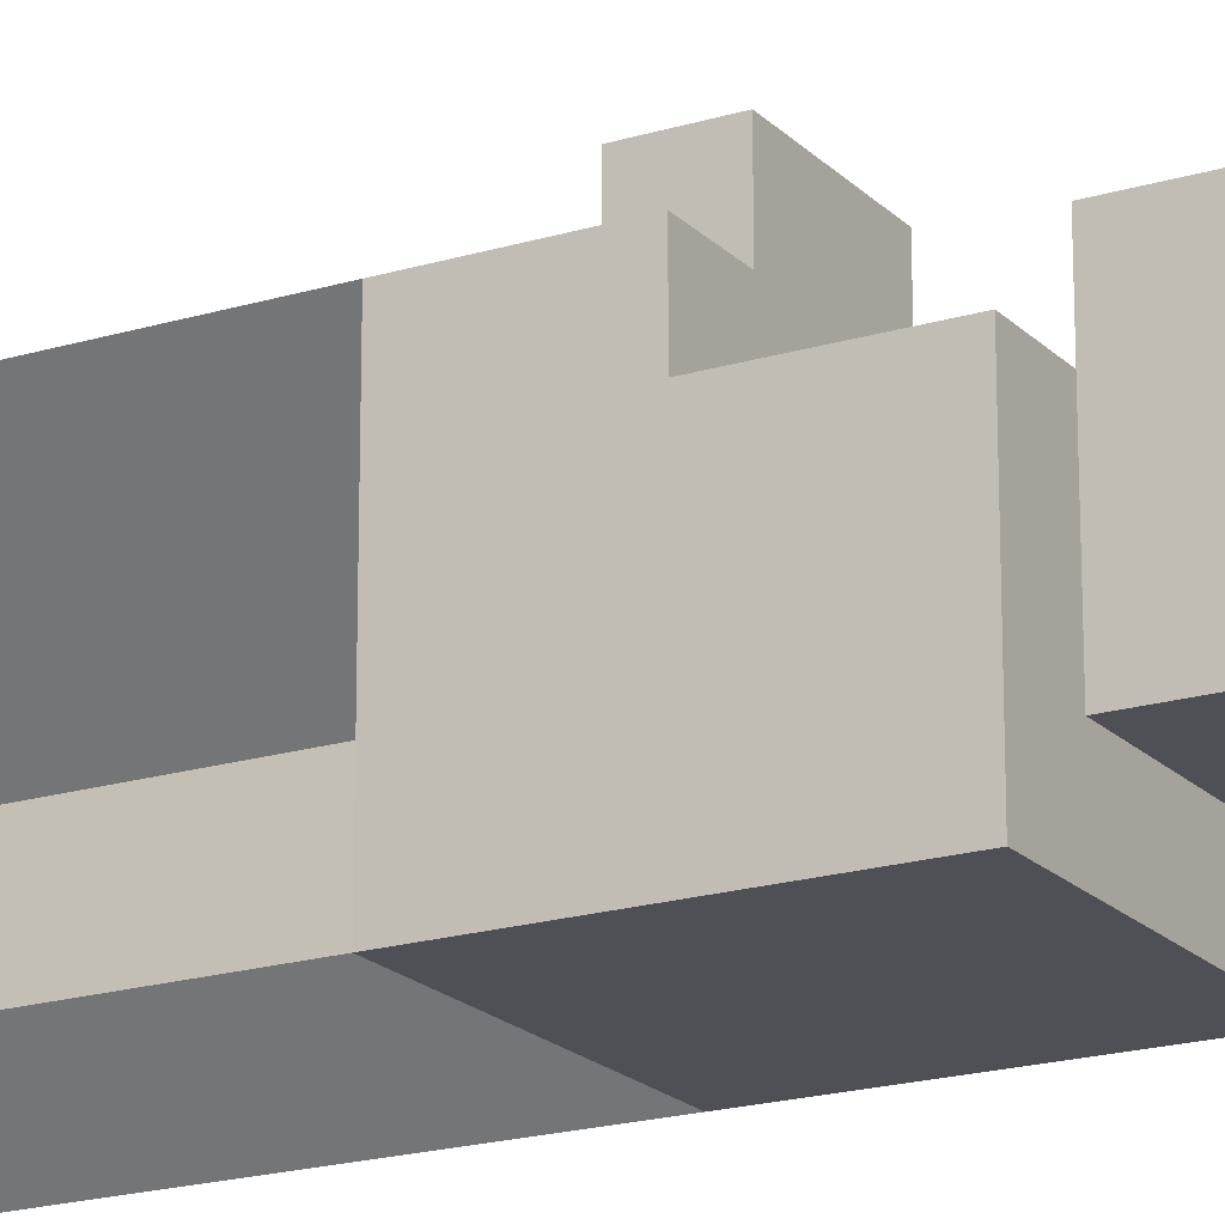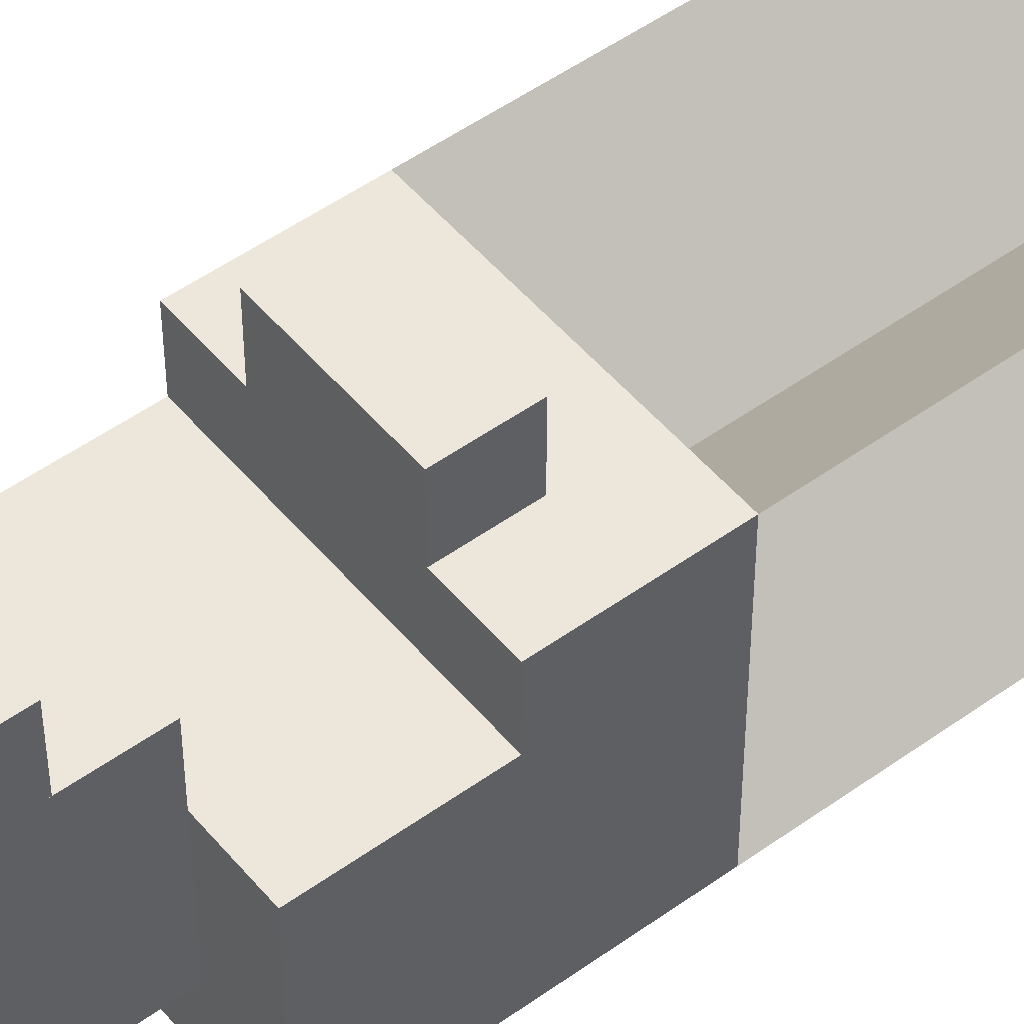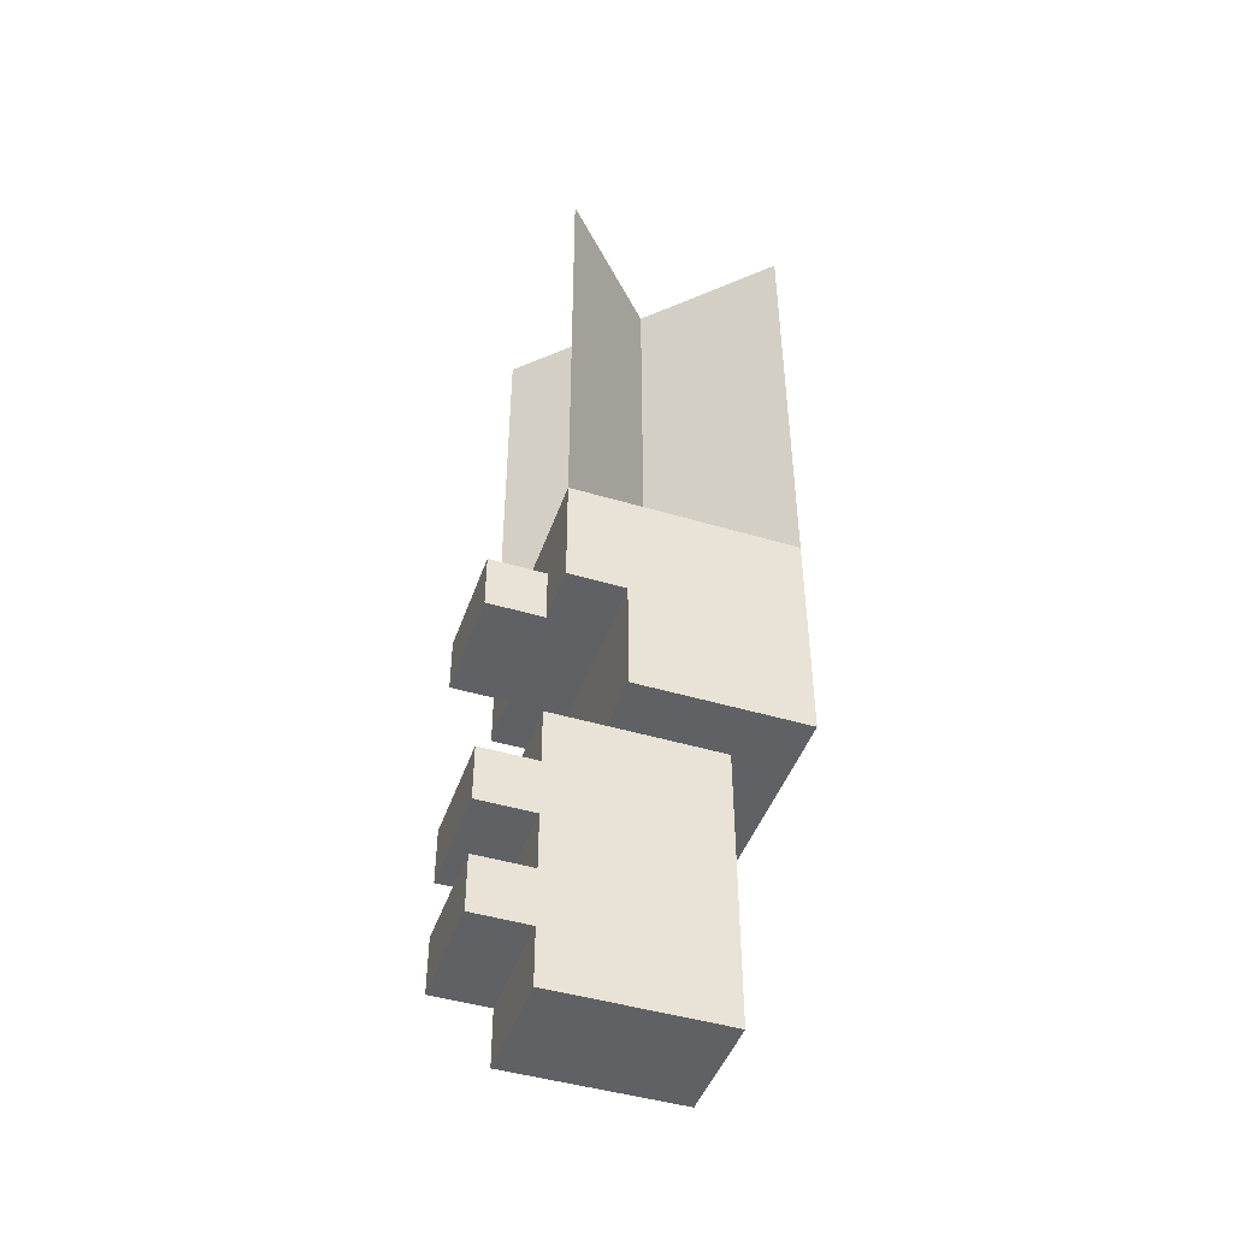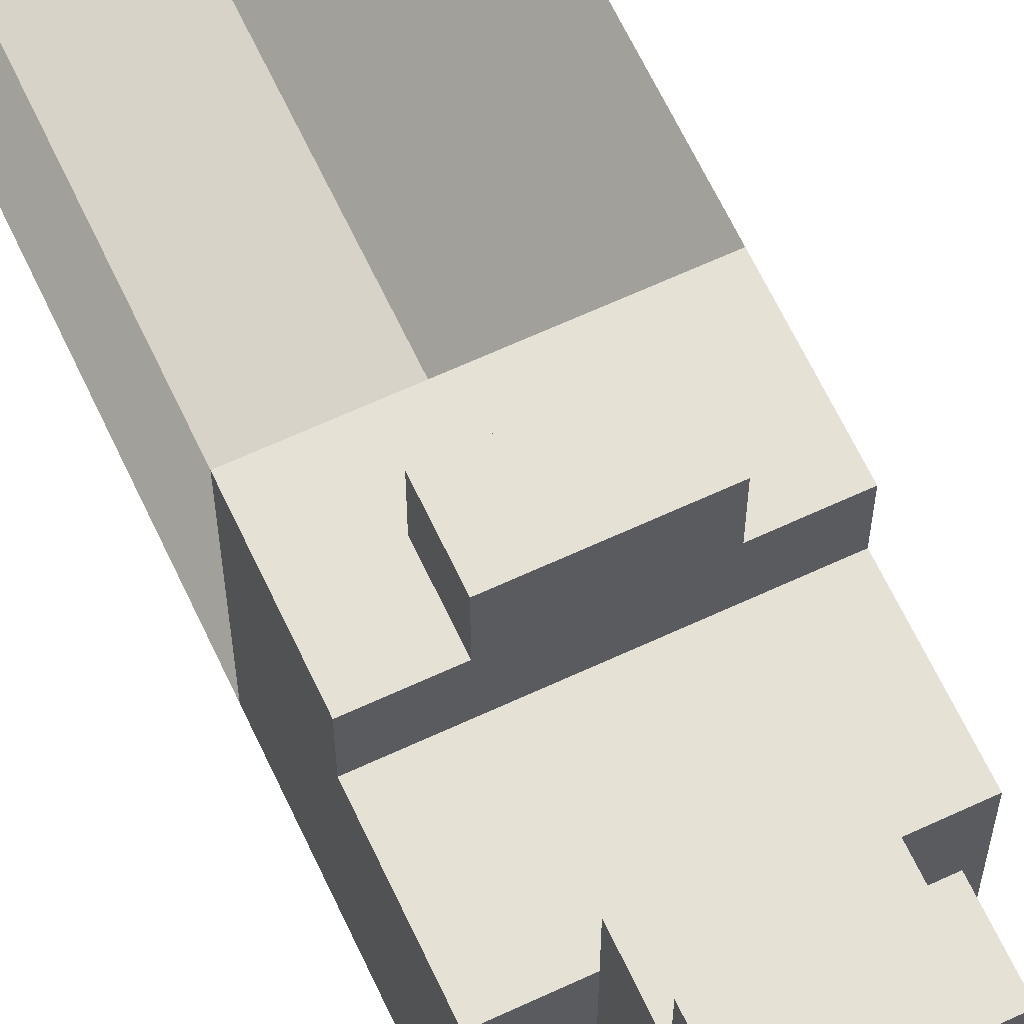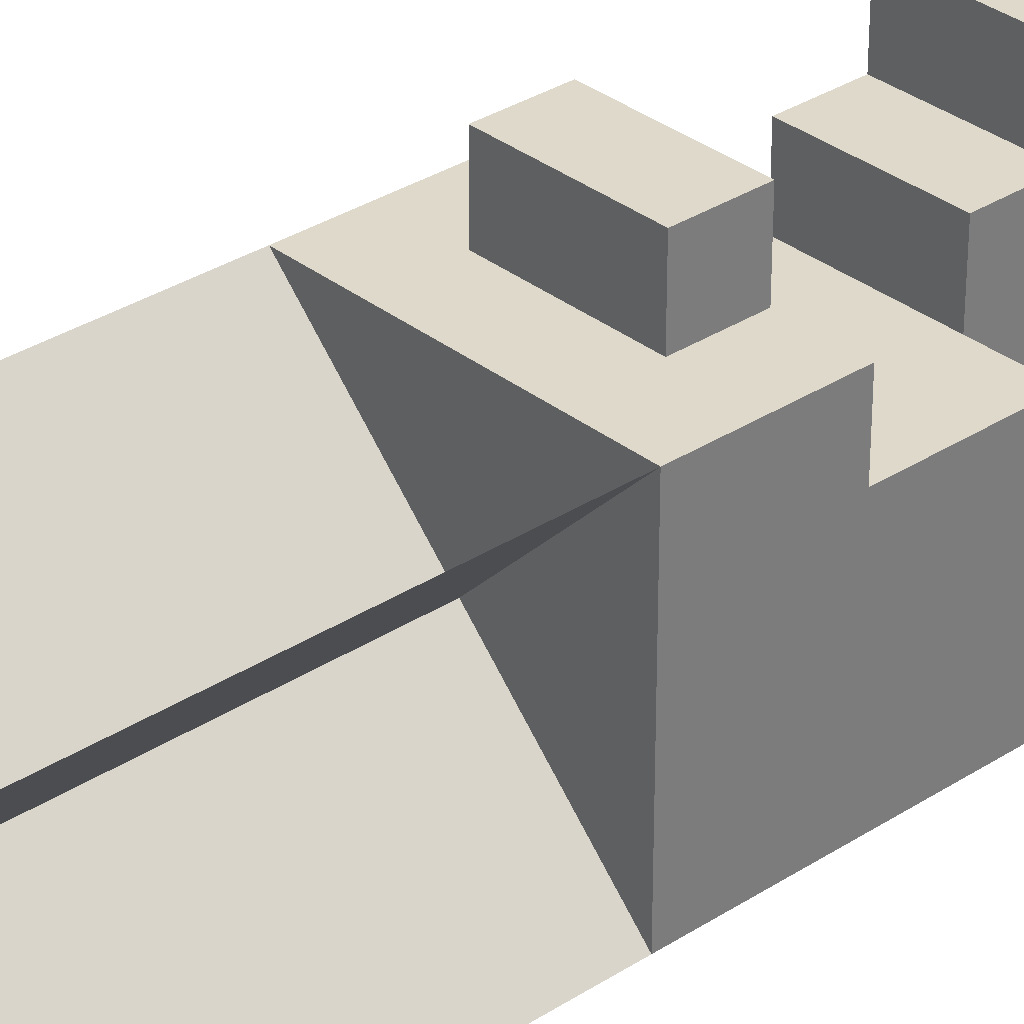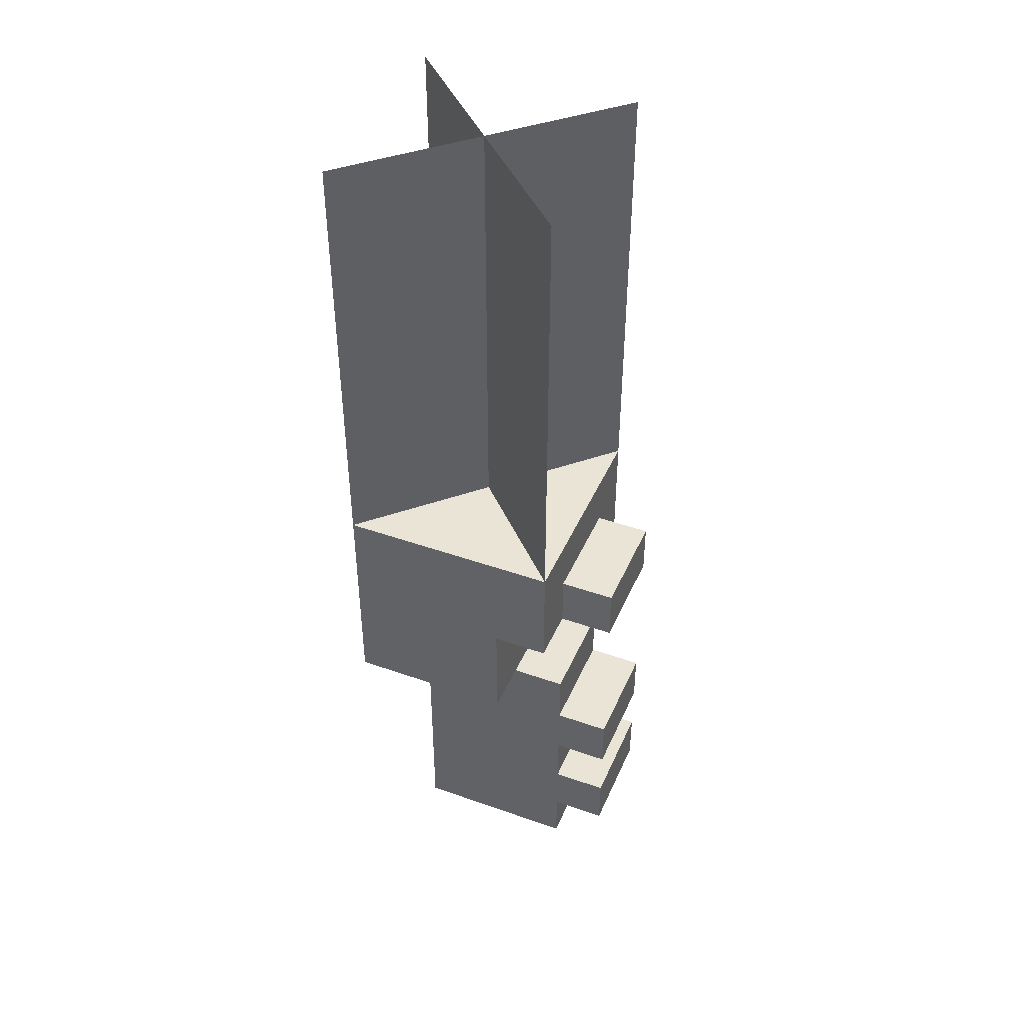
<metadata>
{"format":"obj","ext":"obj","renderer":"f3d","projection":"perspective","resolution":1024,"background":"white","views":[{"elev":-19.3,"azim":-60.2,"up":"+Z"},{"elev":50.4,"azim":51.7,"up":"+Z"},{"elev":-45.9,"azim":71.1,"up":"+Y"},{"elev":64.8,"azim":-25.1,"up":"+Z"},{"elev":32.3,"azim":-132.2,"up":"+Z"},{"elev":43.8,"azim":-67.4,"up":"+Y"}]}
</metadata>
<code>
o Cube.009_Cube.133
v 0.0625 0 0.25
v 0.0625 0.25 0.25
v 0.0625 0 0.375
v 0.0625 0.25 0.375
v -0.0625 0 0.25
v -0.0625 0.25 0.25
v -0.0625 0 0.375
v -0.0625 0.25 0.375
v 0.0625 0 0.1875
v 0.0625 0.25 0.1875
v -0.0625 0 0.1875
v -0.0625 0.25 0.1875
v 0.125 0 0.25
v 0.125 0.25 0.25
v 0.125 0 0.375
v 0.125 0.25 0.375
v 0.125 0 0.1875
v 0.125 0.25 0.1875
v -0.125 0 0.25
v -0.125 0.25 0.25
v -0.125 0 0.375
v -0.125 0.25 0.375
v -0.125 0 0.1875
v -0.125 0.25 0.1875
v 0.0625 -0.3125 0.375
v 0.0625 -0.3125 0.25
v -0.0625 -0.3125 0.375
v -0.0625 -0.3125 0.25
v 0.0625 0.125 0.375
v -0.0625 0.125 0.375
v 0.0625 0.125 0.1875
v -0.0625 0.125 0.1875
v 0.125 0.125 0.25
v 0.125 0.125 0.375
v 0.125 0.125 0.1875
v -0.125 0.125 0.375
v -0.125 0.125 0.25
v -0.125 0.125 0.1875
v -0.0625 0 0.4375
v 0.0625 0 0.4375
v 0.0625 0.25 0.4375
v -0.0625 0.25 0.4375
v 0.125 0.25 0.4375
v -0.125 0.25 0.4375
v -0.0625 -0.3125 0.4375
v 0.0625 -0.3125 0.4375
v 0.0625 0.125 0.4375
v -0.0625 0.125 0.4375
v 0.125 0.125 0.4375
v -0.125 0.125 0.4375
v 0.0625 -0.25 0.4375
v 0.0625 -0.1875 0.4375
v 0.0625 -0.25 0.5
v 0.0625 -0.1875 0.5
v -0.0625 -0.25 0.4375
v -0.0625 -0.1875 0.4375
v -0.0625 -0.25 0.5
v -0.0625 -0.1875 0.5
v 0.0625 -0.125 0.4375
v 0.0625 -0.0625 0.4375
v 0.0625 -0.125 0.5
v 0.0625 -0.0625 0.5
v -0.0625 -0.125 0.4375
v -0.0625 -0.0625 0.4375
v -0.0625 -0.125 0.5
v -0.0625 -0.0625 0.5
v 0.0625 0.125 0.4375
v 0.0625 0.1875 0.4375
v 0.0625 0.125 0.5
v 0.0625 0.1875 0.5
v -0.0625 0.125 0.4375
v -0.0625 0.1875 0.4375
v -0.0625 0.125 0.5
v -0.0625 0.1875 0.5
v 0.0625 0 0.3125
v 0.0625 0.25 0.3125
v -0.0625 0 0.3125
v -0.0625 0.25 0.3125
v 0.125 0 0.3125
v 0.125 0.25 0.3125
v -0.125 0 0.3125
v -0.125 0.25 0.3125
v 0.0625 -0.3125 0.3125
v -0.0625 -0.3125 0.3125
v -0.125 0.125 0.3125
v 0.125 0.125 0.3125
v 0 0 0.375
v 0 0.25 0.375
v 0 0 0.25
v 0 0.25 0.25
v 0 0 0.1875
v 0 0.25 0.1875
v 0 -0.3125 0.375
v 0 -0.3125 0.25
v 0 0.125 0.1875
v 0 0.125 0.375
v 0 0 0.4375
v 0 0.25 0.4375
v 0 -0.3125 0.4375
v 0 0.125 0.4375
v 0 -0.3125 0.3125
v 0 0.25 0.3125
v 0.125 0.25 0.4375
v -0.125 0.25 0.1875
v 0.125 0.75 0.4375
v -0.125 0.75 0.1875
v 0.125 0.25 0.1875
v -0.125 0.25 0.4375
v 0.125 0.75 0.1875
v -0.125 0.75 0.4375
g Cube.009_Cube.133_UV_base_node
f 4 80 76
f 4 43 16
f 12 20 6
f 2 92 90
f 25 99 93
f 92 31 95
f 6 82 78
f 9 13 1
f 5 91 89
f 80 34 86
f 13 35 33
f 1 79 75
f 2 18 10
f 3 34 29
f 10 35 31
f 82 37 85
f 20 38 37
f 7 97 87
f 11 38 32
f 5 23 11
f 7 81 77
f 84 94 101
f 3 83 75
f 5 84 77
f 1 94 89
f 32 24 12
f 30 21 7
f 37 23 19
f 85 19 81
f 31 17 9
f 27 39 7
f 33 18 14
f 86 15 79
f 95 9 91
f 96 7 87
f 98 48 100
f 39 99 97
f 42 50 48
f 47 43 41
f 36 44 22
f 3 46 25
f 8 98 88
f 22 42 8
f 30 50 36
f 34 47 29
f 16 49 34
f 29 100 96
f 52 53 51
f 54 57 53
f 58 55 57
f 56 51 55
f 57 51 53
f 54 56 58
f 60 61 59
f 62 65 61
f 66 63 65
f 64 59 63
f 65 59 61
f 62 64 66
f 68 69 67
f 70 73 69
f 74 71 73
f 72 67 71
f 73 67 69
f 70 72 74
f 33 79 13
f 36 81 21
f 77 27 7
f 75 26 1
f 27 101 93
f 77 19 5
f 22 85 36
f 75 15 3
f 14 86 33
f 78 22 8
f 76 14 2
f 93 83 25
f 96 48 30
f 88 41 4
f 97 46 40
f 41 100 47
f 29 87 3
f 32 91 11
f 89 28 5
f 101 26 83
f 87 40 3
f 89 9 1
f 12 95 32
f 93 45 27
f 90 12 6
f 4 16 80
f 4 41 43
f 12 24 20
f 2 10 92
f 25 46 99
f 92 10 31
f 6 20 82
f 9 17 13
f 5 11 91
f 80 16 34
f 13 17 35
f 1 13 79
f 2 14 18
f 3 15 34
f 10 18 35
f 82 20 37
f 20 24 38
f 7 39 97
f 11 23 38
f 5 19 23
f 7 21 81
f 84 28 94
f 3 25 83
f 5 28 84
f 1 26 94
f 32 38 24
f 30 36 21
f 37 38 23
f 85 37 19
f 31 35 17
f 27 45 39
f 33 35 18
f 86 34 15
f 95 31 9
f 96 30 7
f 98 42 48
f 39 45 99
f 42 44 50
f 47 49 43
f 36 50 44
f 3 40 46
f 8 42 98
f 22 44 42
f 30 48 50
f 34 49 47
f 16 43 49
f 29 47 100
f 52 54 53
f 54 58 57
f 58 56 55
f 56 52 51
f 57 55 51
f 54 52 56
f 60 62 61
f 62 66 65
f 66 64 63
f 64 60 59
f 65 63 59
f 62 60 64
f 68 70 69
f 70 74 73
f 74 72 71
f 72 68 67
f 73 71 67
f 70 68 72
f 33 86 79
f 36 85 81
f 77 84 27
f 75 83 26
f 27 84 101
f 77 81 19
f 22 82 85
f 75 79 15
f 14 80 86
f 78 82 22
f 76 80 14
f 93 101 83
f 96 100 48
f 88 98 41
f 97 99 46
f 41 98 100
f 29 96 87
f 32 95 91
f 89 94 28
f 101 94 26
f 87 97 40
f 89 91 9
f 12 92 95
f 93 99 45
f 90 92 12
g Cube.009_Cube.133_UV_steel
f 76 90 102
f 4 102 88
f 88 78 8
f 102 6 78
f 76 2 90
f 4 76 102
f 88 102 78
f 102 90 6
g Cube.009_Cube.133_UV_animated1
f 104 105 103
f 108 109 107
f 104 106 105
f 108 110 109

</code>
